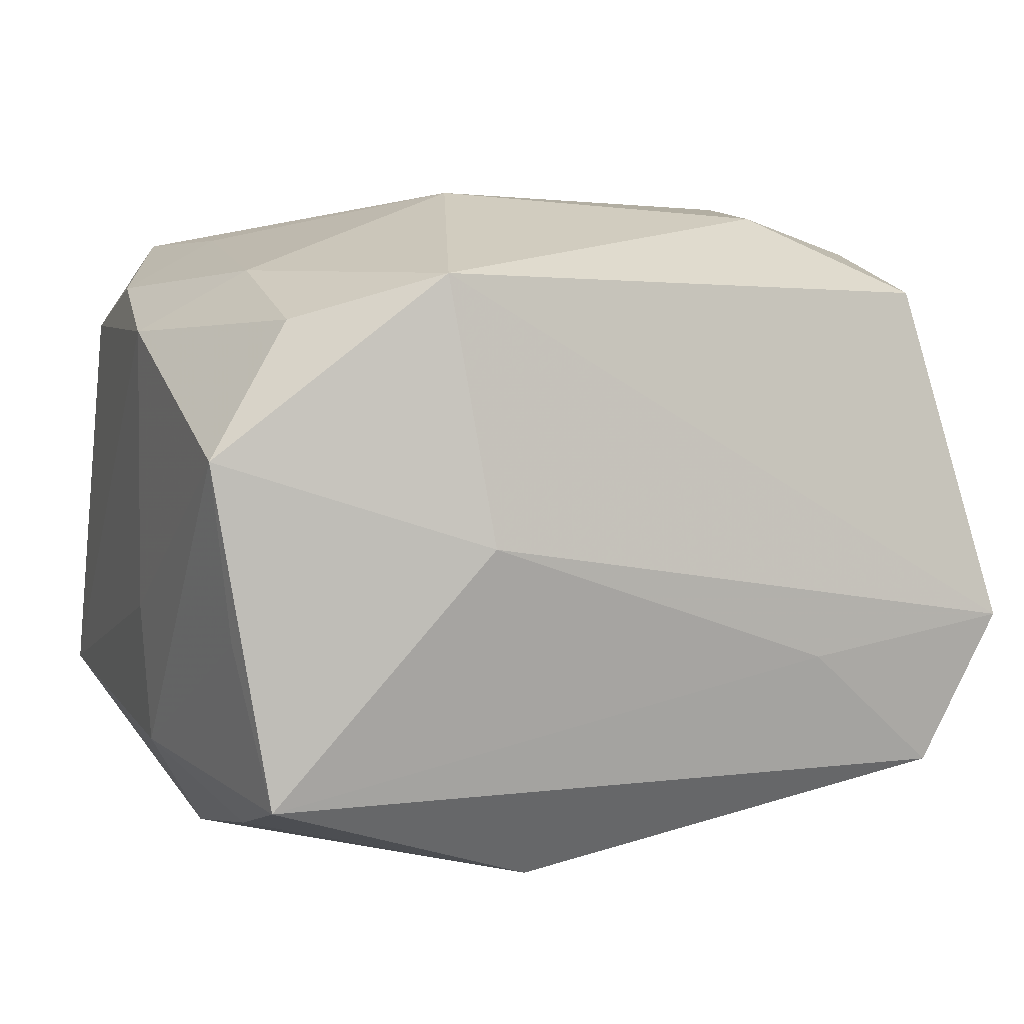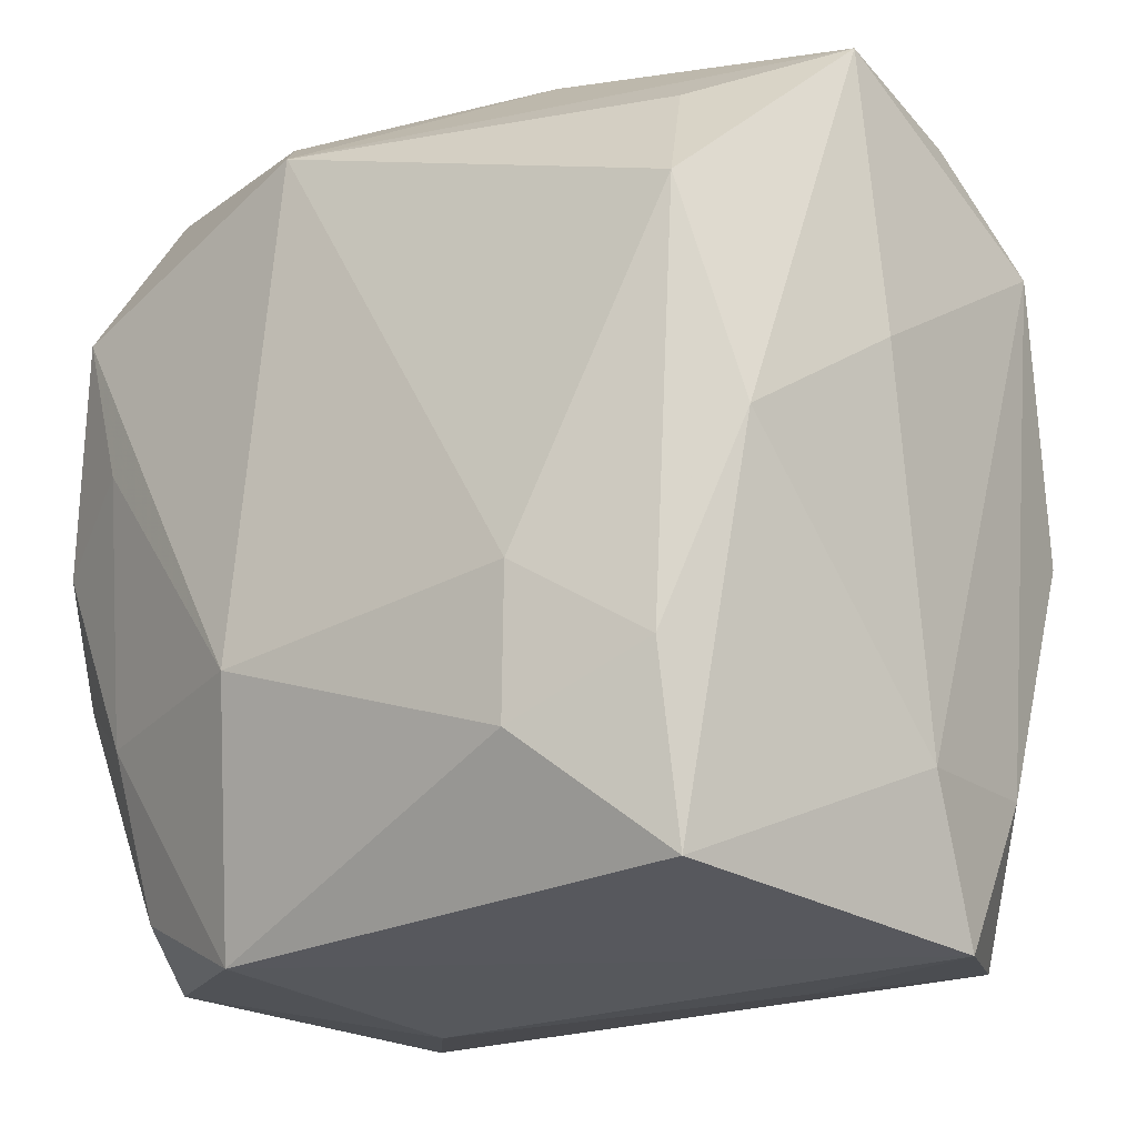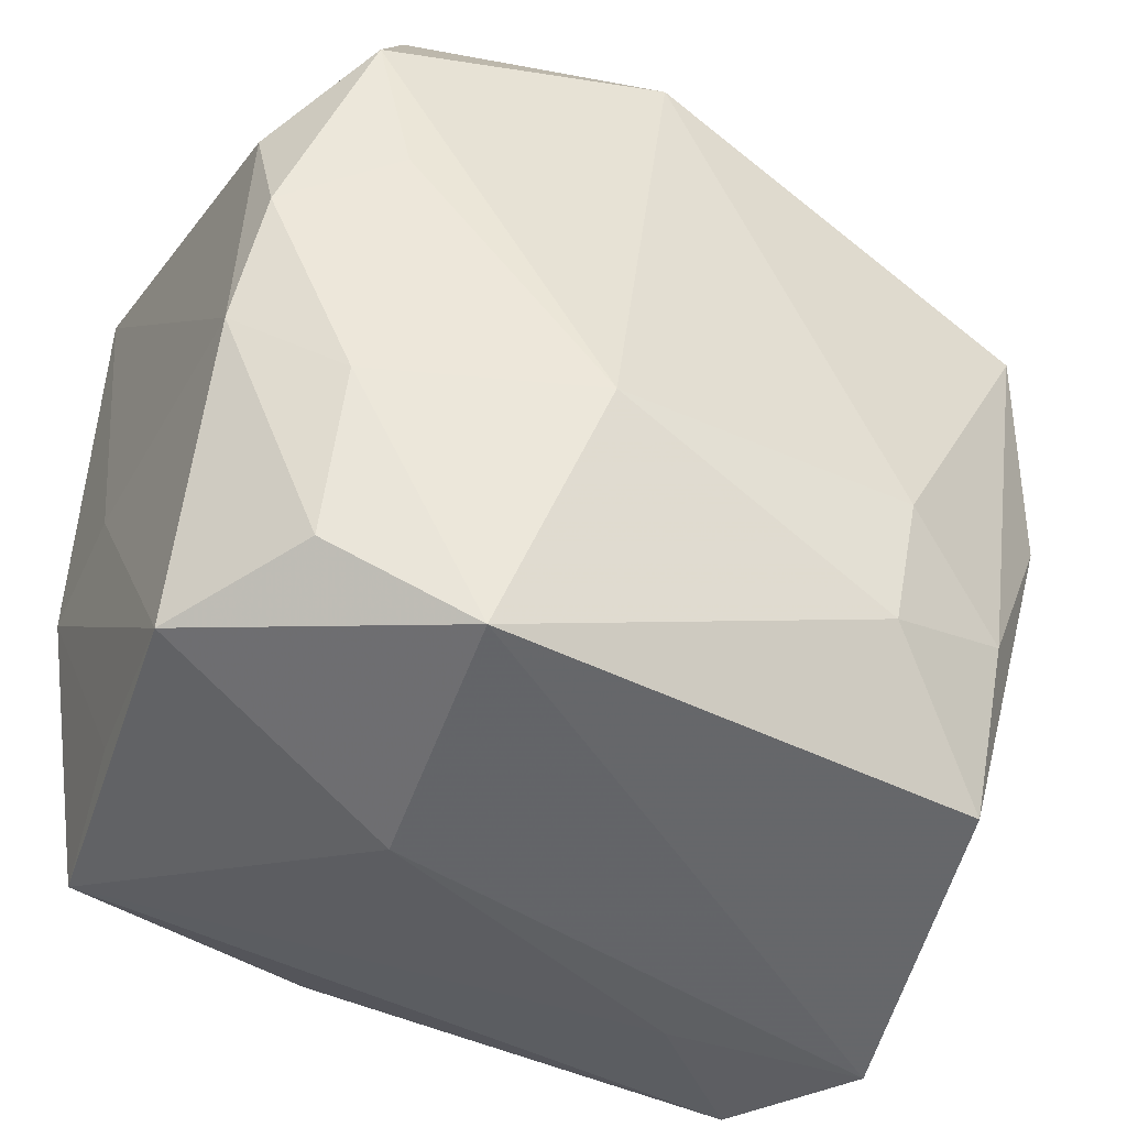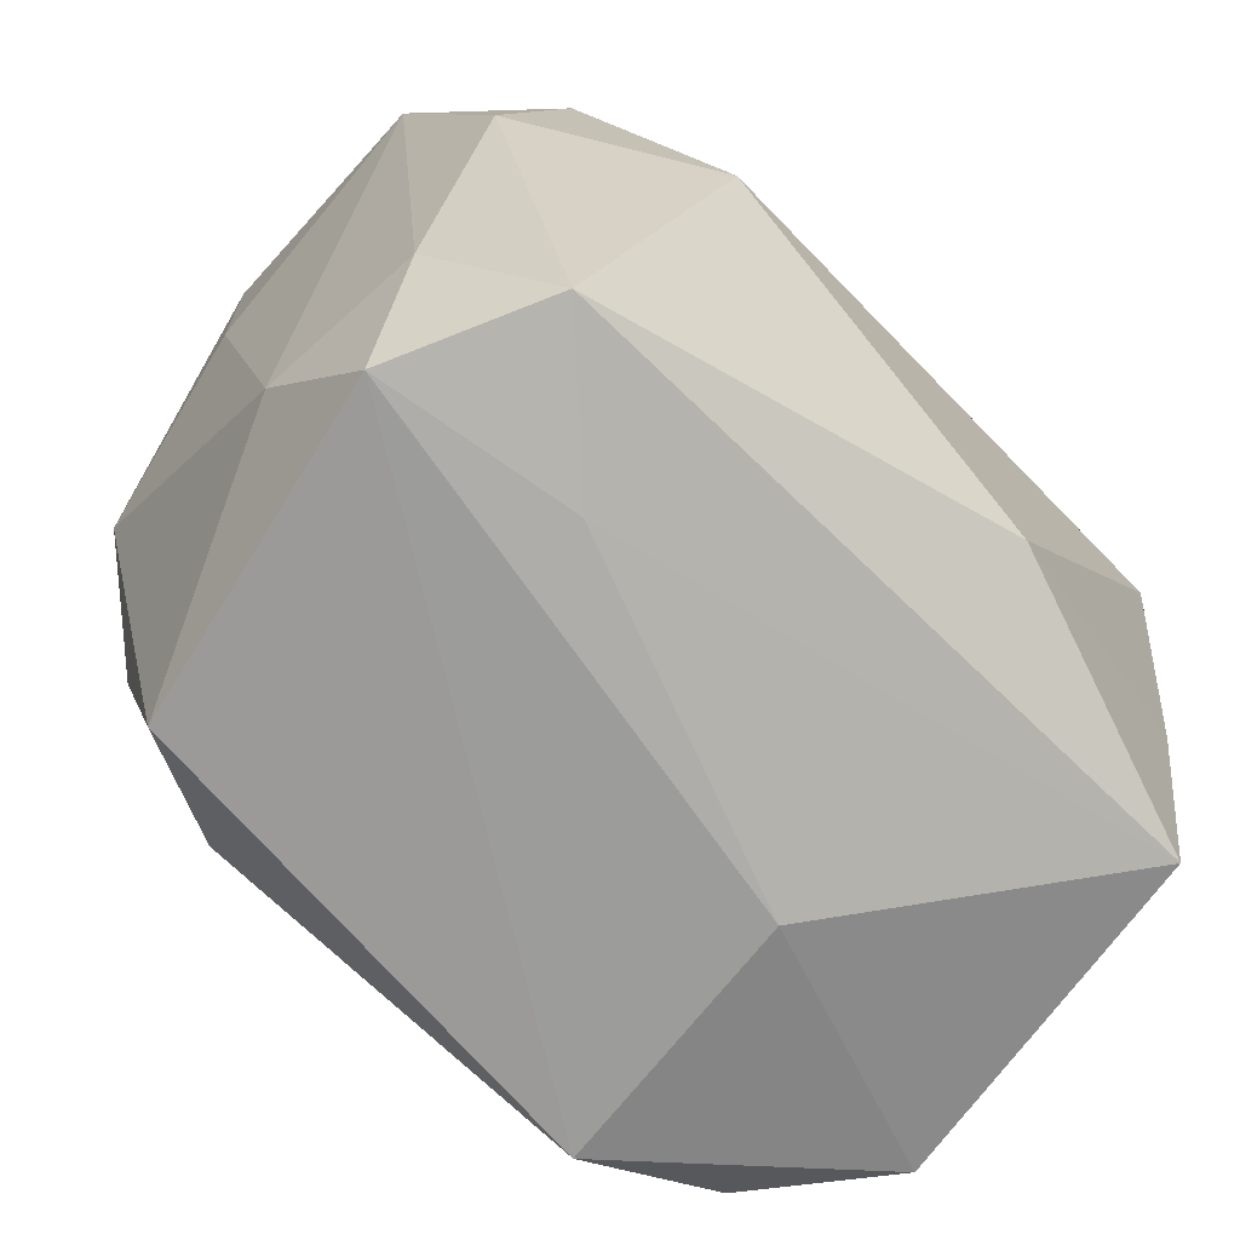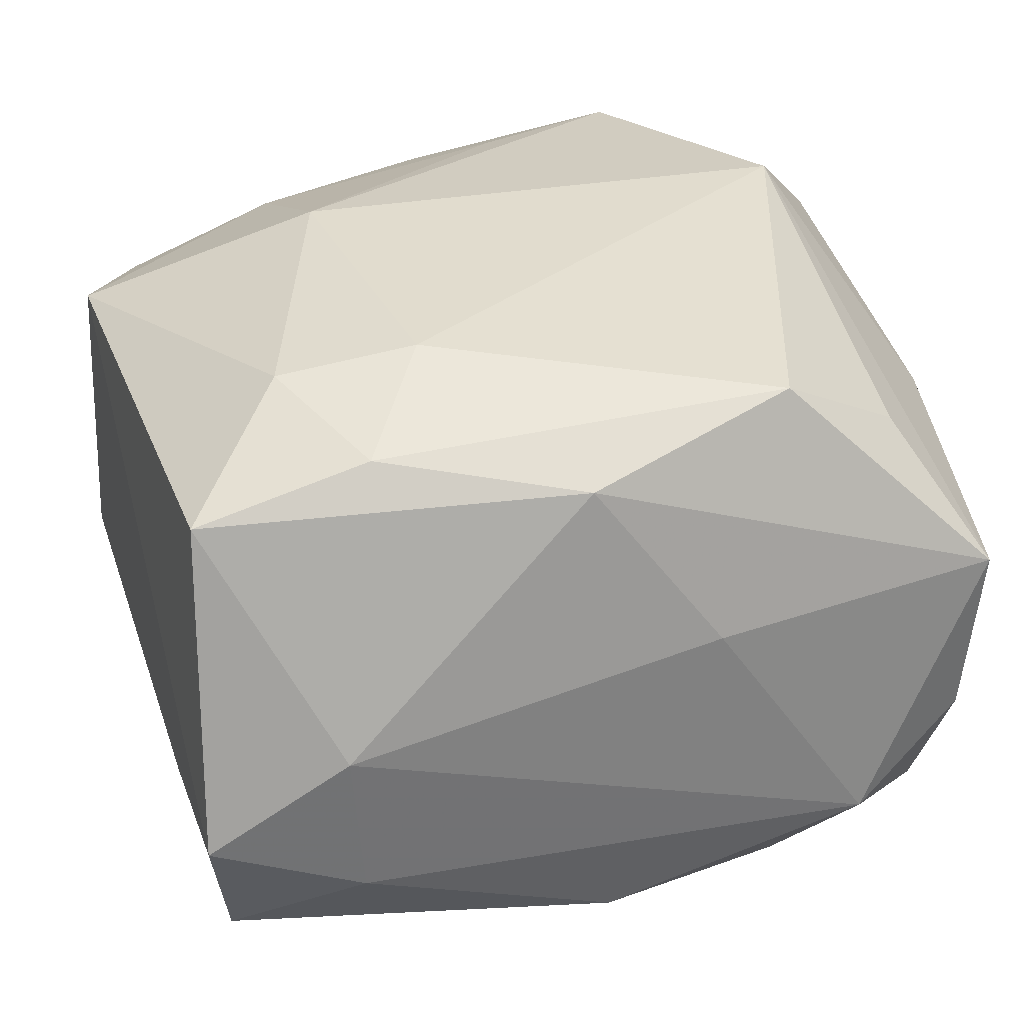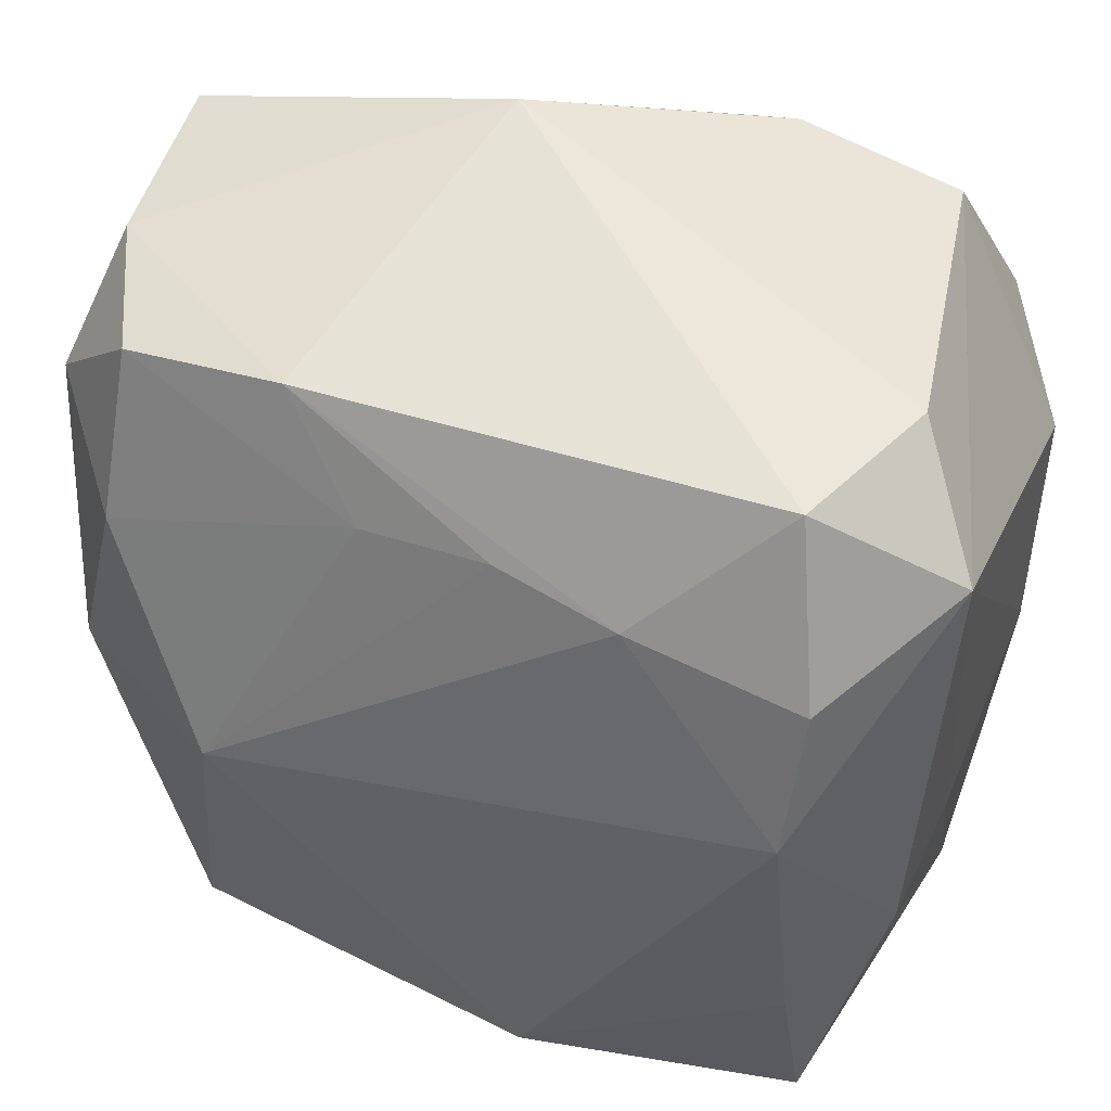
<metadata>
{"format":"obj","ext":"obj","renderer":"f3d","projection":"perspective","resolution":1024,"background":"white","views":[{"elev":2.2,"azim":-18.3,"up":"+Z"},{"elev":-23.9,"azim":36.0,"up":"+Y"},{"elev":-48.6,"azim":-28.9,"up":"+Y"},{"elev":-72.0,"azim":133.2,"up":"+Y"},{"elev":32.6,"azim":72.2,"up":"+Z"},{"elev":47.6,"azim":-159.2,"up":"+Y"}]}
</metadata>
<code>
v -0.0259 -0.02756 0.0161
v 0.00873 0.03565 0.01187
v 0.03264 -0.02191 -0.01187
v 0.03092 -0.03411 -0.007194
v 0.03447 0.03021 0.009931
v -0.03232 -0.02964 0.00537
v -0.009469 -0.01439 0.02727
v 0.01559 -0.0337 -0.01025
v -0.0248 0.006358 0.02439
v 0.01535 -0.01193 0.02671
v -0.0231 0.03292 -0.01849
v 0.0282 0.02842 -0.01606
v -0.01149 -0.03475 -0.001252
v 0.01494 0.03064 -0.01729
v 0.03341 0.02929 -0.004715
v -0.02622 0.02031 -0.02463
v -0.03029 -0.02779 -0.0085
v 0.03367 -0.001389 -0.01864
v -0.0337 -0.007188 -0.006937
v -0.028 0.0332 -0.006734
v 0.02582 -0.03191 -0.01901
v -0.02661 -0.01437 -0.0243
v 0.0247 -0.01829 0.02261
v -0.02627 -0.01483 0.02054
v 0.03302 -0.0229 0.0006709
v -0.004817 0.02599 0.02796
v -0.01238 0.02261 -0.024
v 0.01394 -0.02314 0.02504
v 0.0288 0.01536 -0.02083
v 0.0367 0.01946 -0.01096
v -0.002479 0.02405 -0.02238
v -0.006142 -0.02531 -0.02767
v 0.02386 -0.03227 0.01867
v 0.0249 0.0251 0.0188
v 0.03492 0.007031 0.007531
v -0.02561 0.008836 -0.02767
v -0.02792 0.01869 0.02463
v -0.03325 0.001291 0.01978
v -0.02759 -0.02941 -0.02126
v -0.01489 -0.03352 0.01948
v 0.00799 0.0228 -0.02147
v -0.01043 0.03236 0.02105
v 0.03126 -0.00262 0.02067
v -0.03401 0.02519 -0.01405
v -0.03401 -0.008657 0.01573
v -0.03386 0.01189 0.01695
v -0.02377 0.03087 0.01908
v -0.03291 -0.00756 -0.01802
v 0.02827 0.01441 0.02521
v 0.01927 -0.000207 -0.02767
f 2 14 11
f 26 37 7
f 26 5 2
f 20 11 44
f 2 11 20
f 15 14 2
f 2 5 15
f 43 25 35
f 35 5 43
f 7 40 28
f 48 22 39
f 44 36 48
f 36 22 48
f 44 45 46
f 24 40 7
f 43 5 49
f 16 36 44
f 44 11 16
f 50 21 32
f 32 21 39
f 39 22 32
f 32 36 50
f 32 22 36
f 13 6 39
f 40 6 13
f 37 26 47
f 47 46 37
f 47 20 44
f 44 46 47
f 14 15 12
f 12 41 14
f 18 21 50
f 33 25 43
f 33 28 40
f 37 46 38
f 38 46 45
f 45 24 38
f 17 48 39
f 39 6 17
f 17 6 48
f 19 6 45
f 48 6 19
f 19 45 44
f 44 48 19
f 7 37 9
f 9 24 7
f 37 38 9
f 9 38 24
f 45 6 1
f 1 24 45
f 1 6 40
f 40 24 1
f 5 26 34
f 34 49 5
f 26 49 34
f 43 49 23
f 23 33 43
f 28 33 23
f 27 16 11
f 27 11 14
f 50 36 27
f 36 16 27
f 2 20 42
f 20 47 42
f 42 26 2
f 42 47 26
f 50 41 29
f 41 12 29
f 29 18 50
f 21 18 3
f 25 33 4
f 4 3 25
f 21 3 4
f 40 13 4
f 4 33 40
f 28 23 10
f 10 23 49
f 7 28 10
f 10 26 7
f 10 49 26
f 14 41 31
f 31 27 14
f 31 41 50
f 50 27 31
f 30 12 15
f 30 15 5
f 30 29 12
f 5 35 30
f 18 29 30
f 30 35 25
f 30 3 18
f 25 3 30
f 21 4 8
f 8 4 13
f 39 21 8
f 8 13 39

</code>
